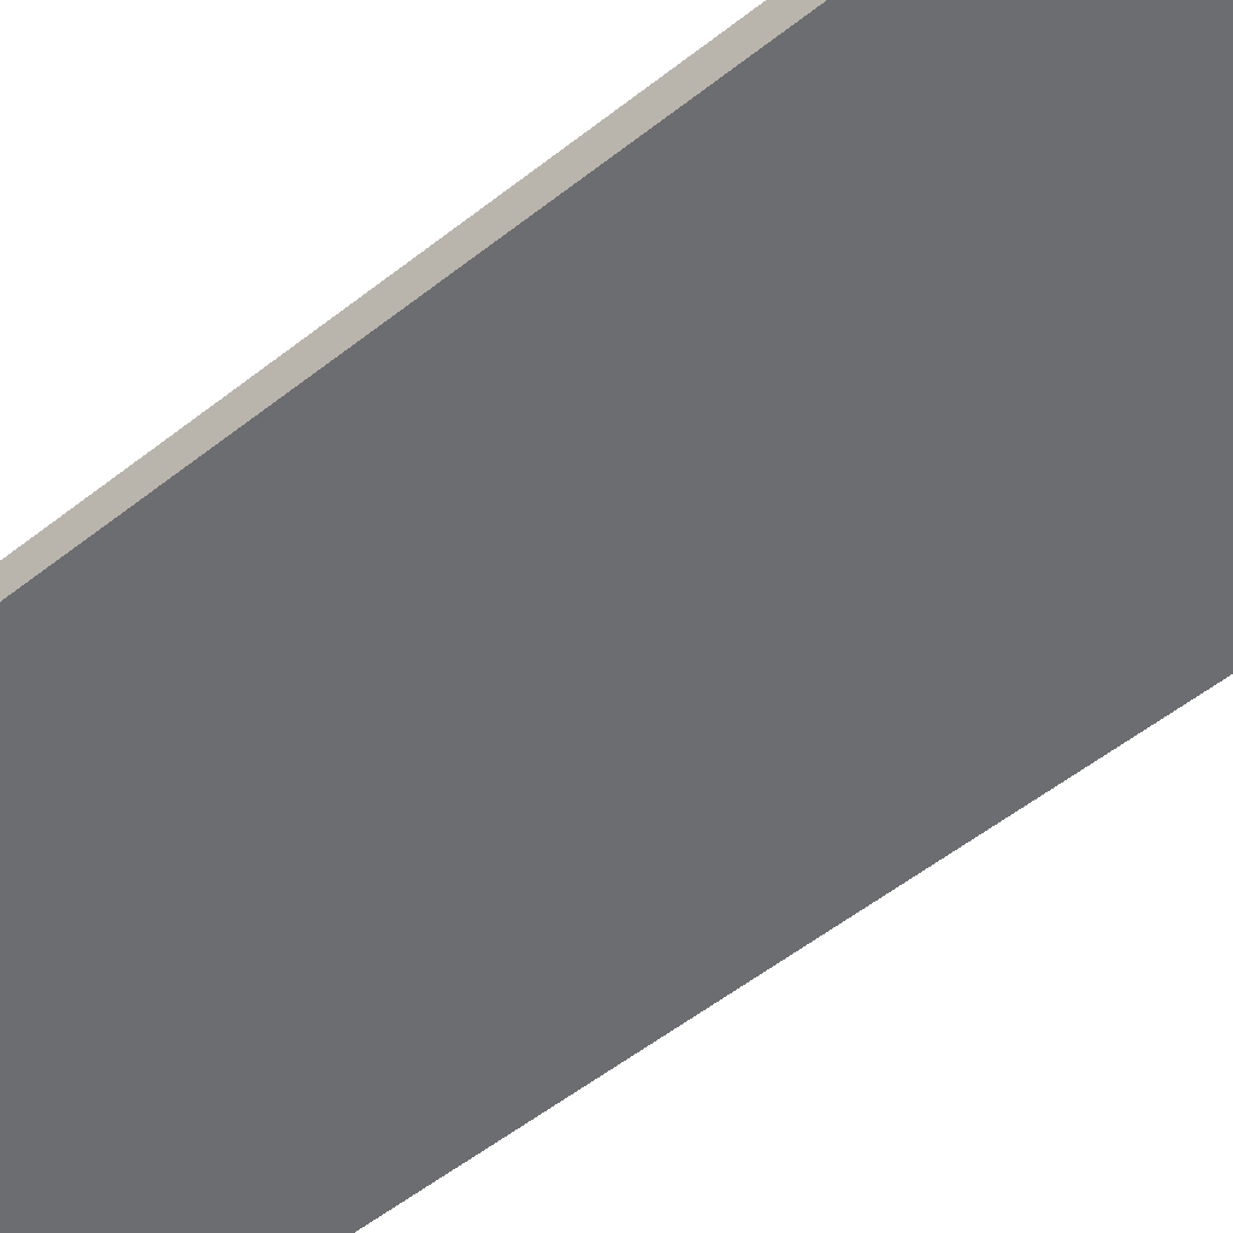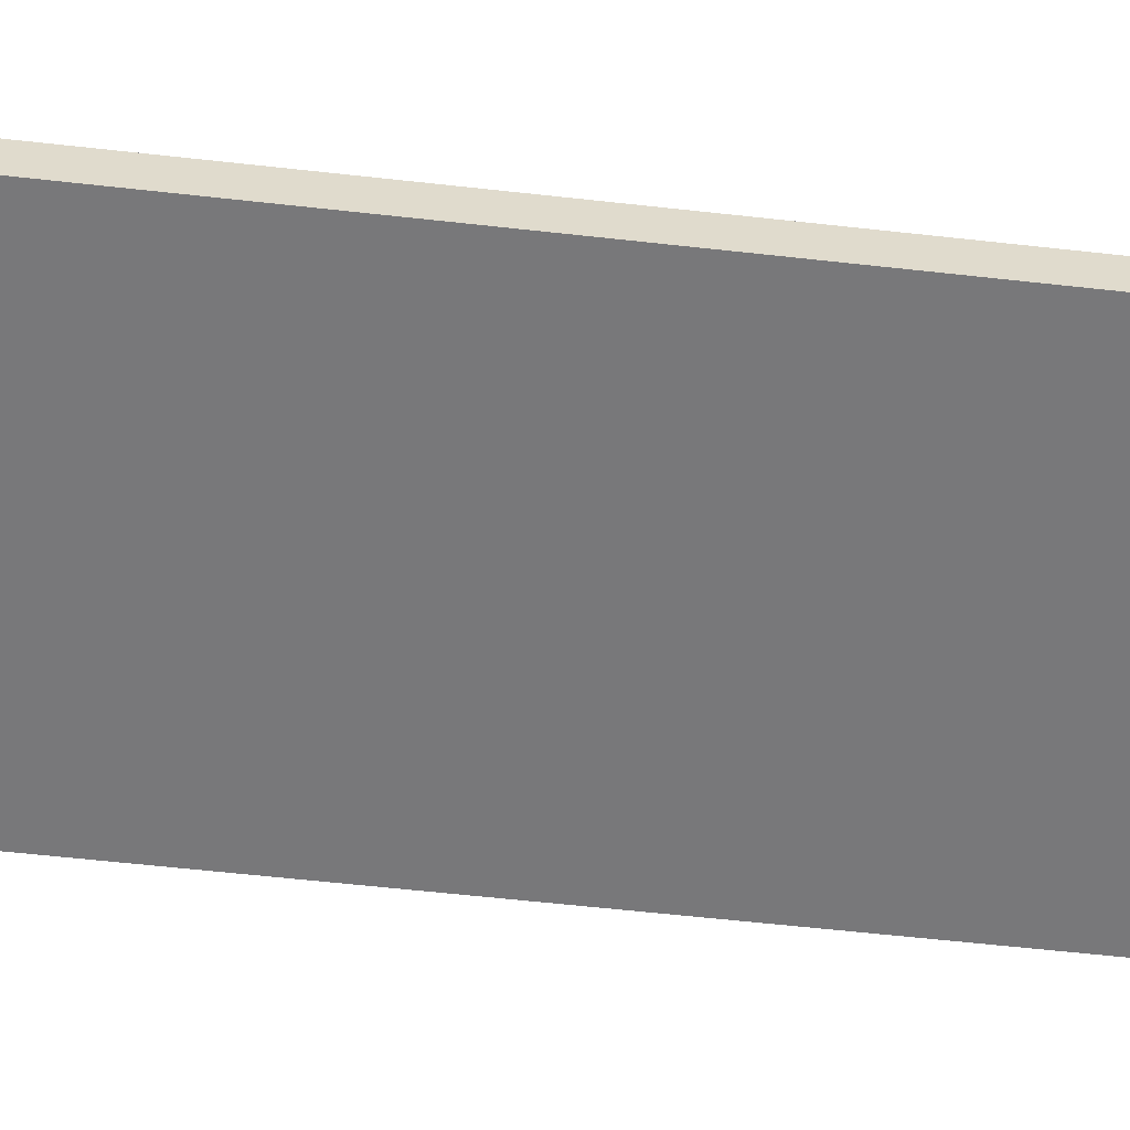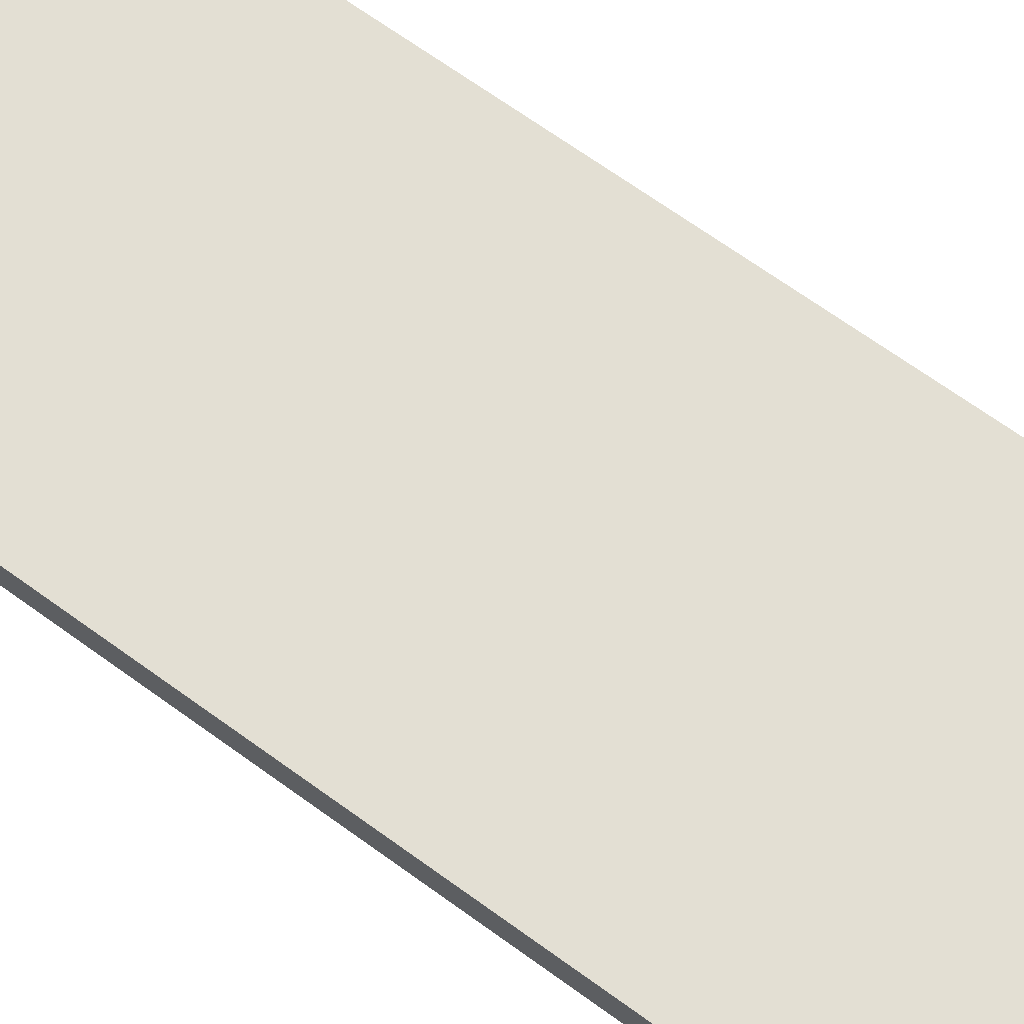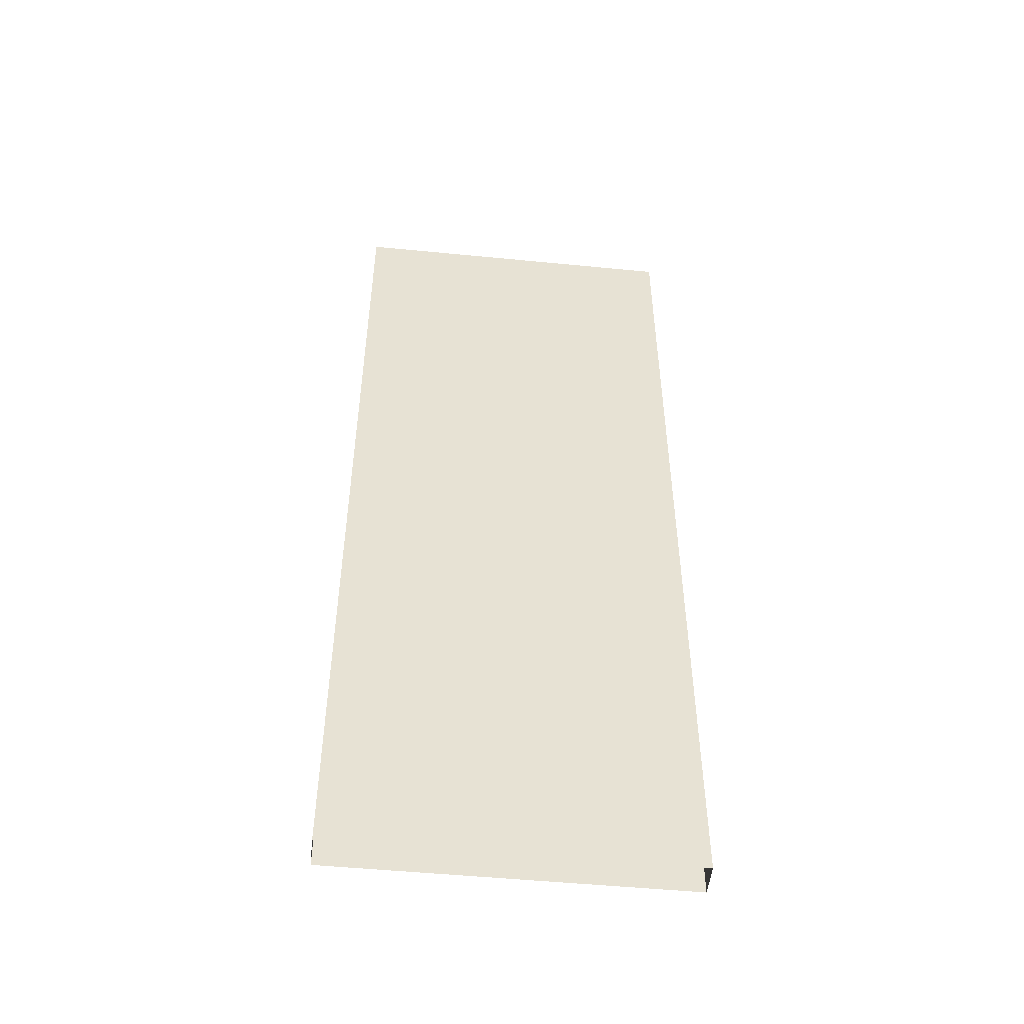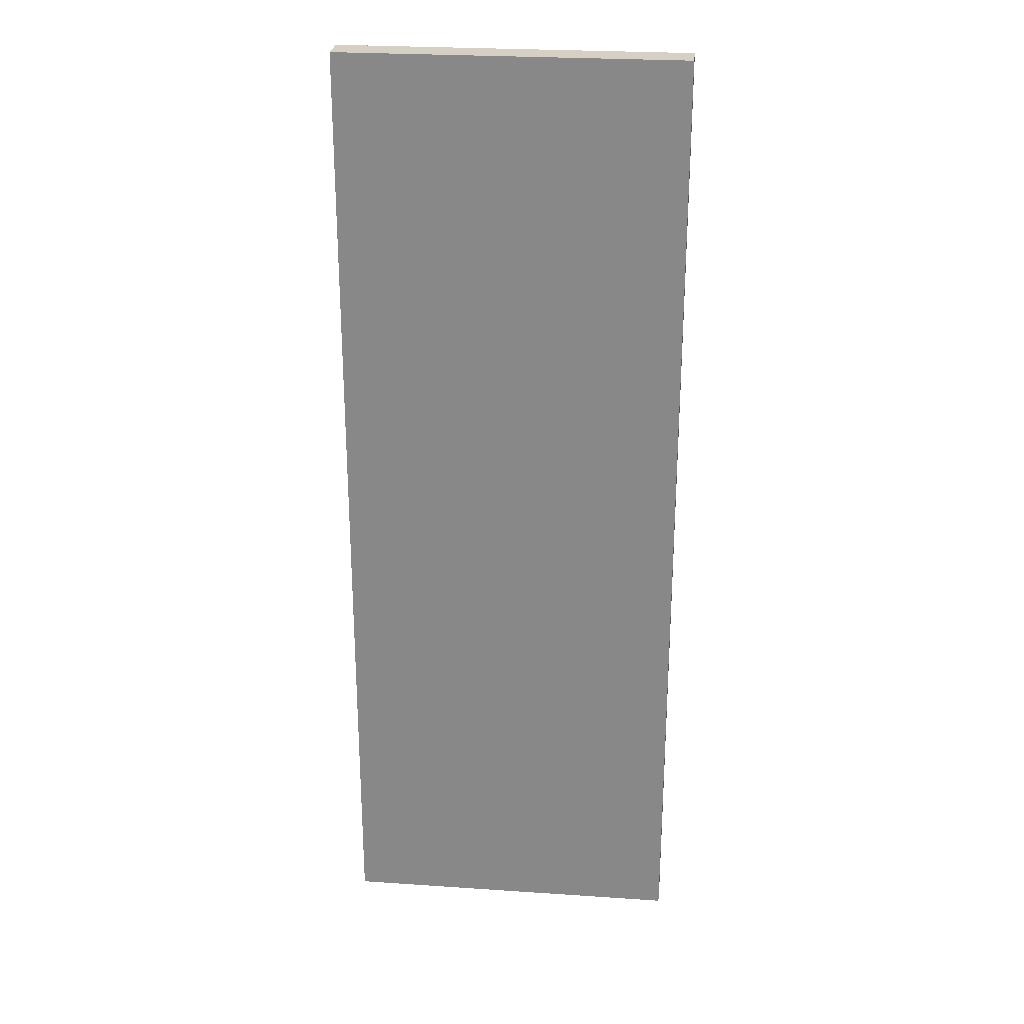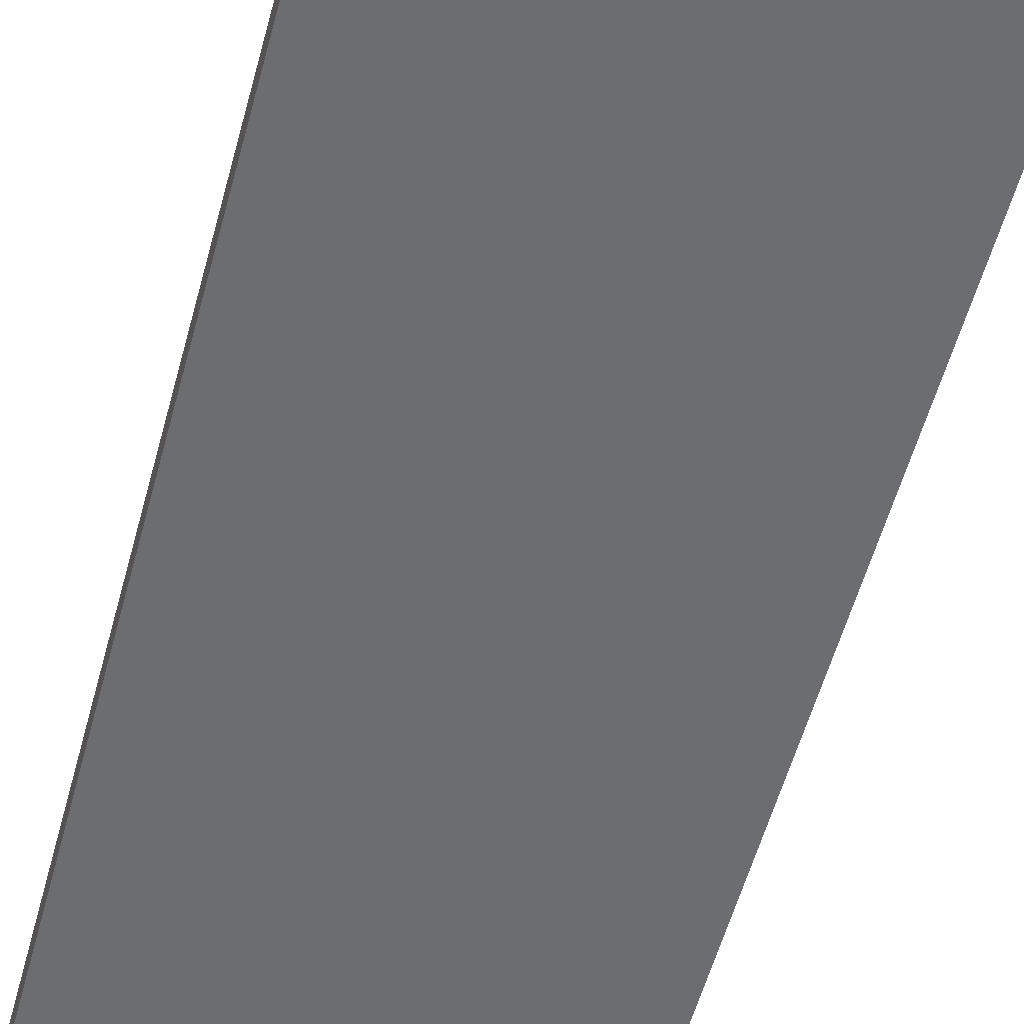
<metadata>
{"format":"obj","ext":"obj","renderer":"f3d","projection":"perspective","resolution":1024,"background":"white","views":[{"elev":-54.0,"azim":-49.9,"up":"+Y"},{"elev":-57.5,"azim":83.3,"up":"+Y"},{"elev":67.0,"azim":126.2,"up":"+Y"},{"elev":-51.0,"azim":173.9,"up":"+Z"},{"elev":26.1,"azim":-173.9,"up":"+Z"},{"elev":-54.0,"azim":165.3,"up":"+Y"}]}
</metadata>
<code>
v -1.6 3.2 -20.5
v -1.6 3.2 -29.5
v 1.6 3.2 -29.5
v 1.6 3.2 -20.5
v -1.6 3.5 -20.5
v -1.6 3.5 -29.5
v 1.6 3.5 -29.5
v 1.6 3.5 -20.5
f 1 2 3
f 1 3 4
f 6 5 8
f 6 8 7
f 1 4 8
f 1 8 5
f 4 3 7
f 4 7 8
f 1 5 6
f 1 6 2

</code>
